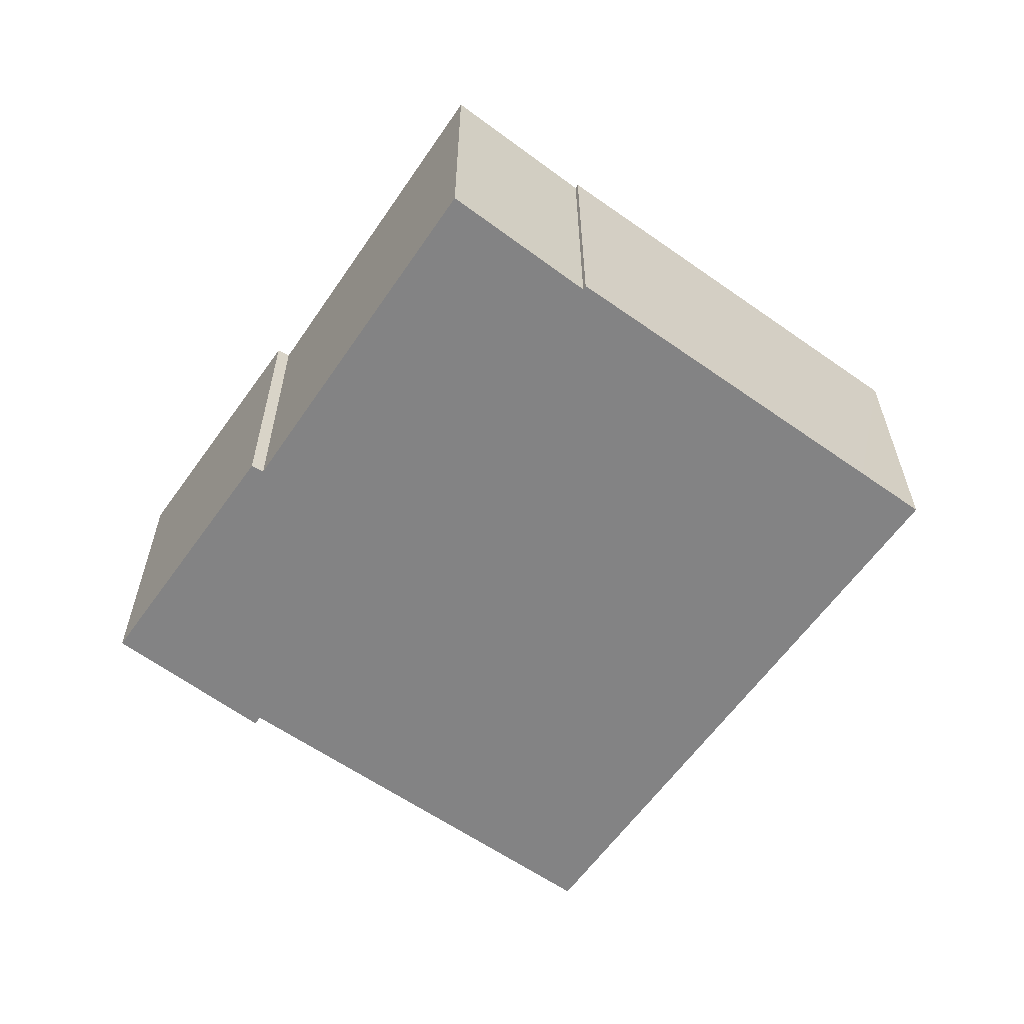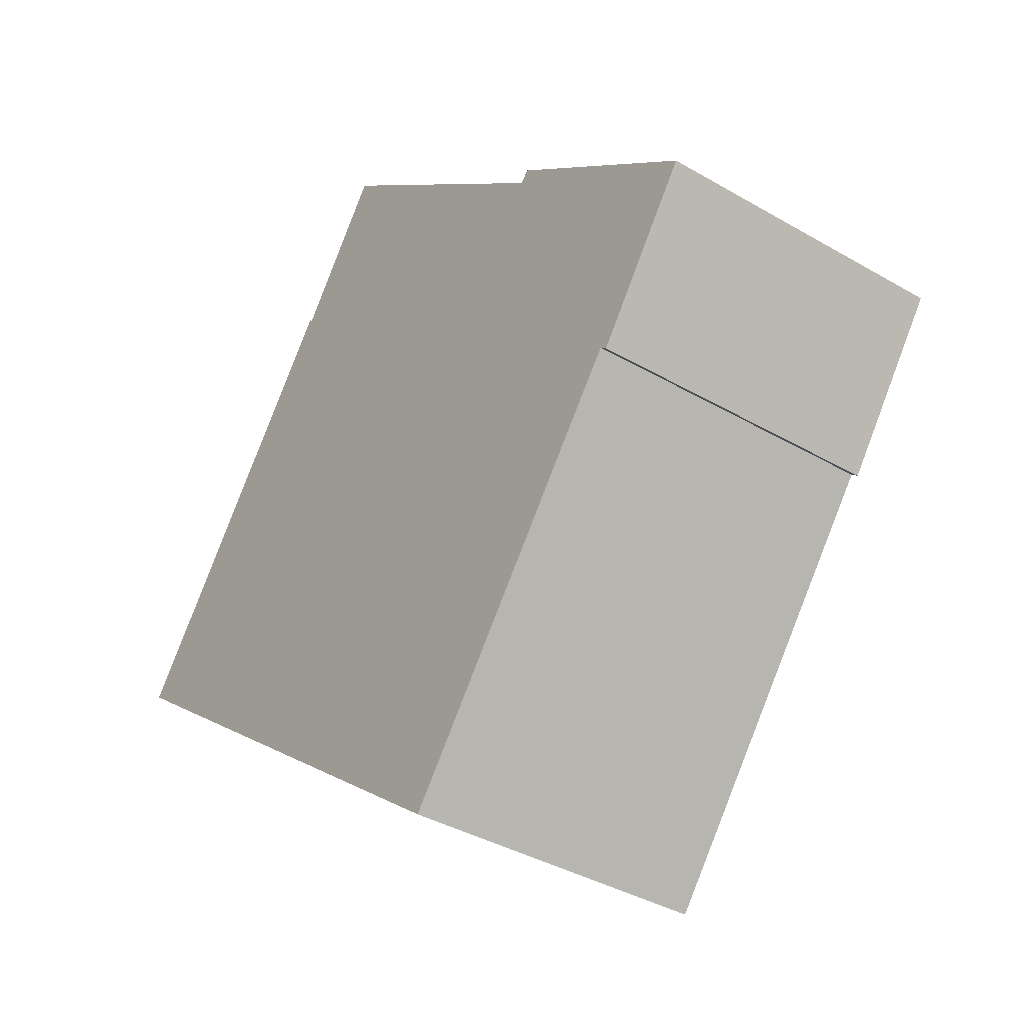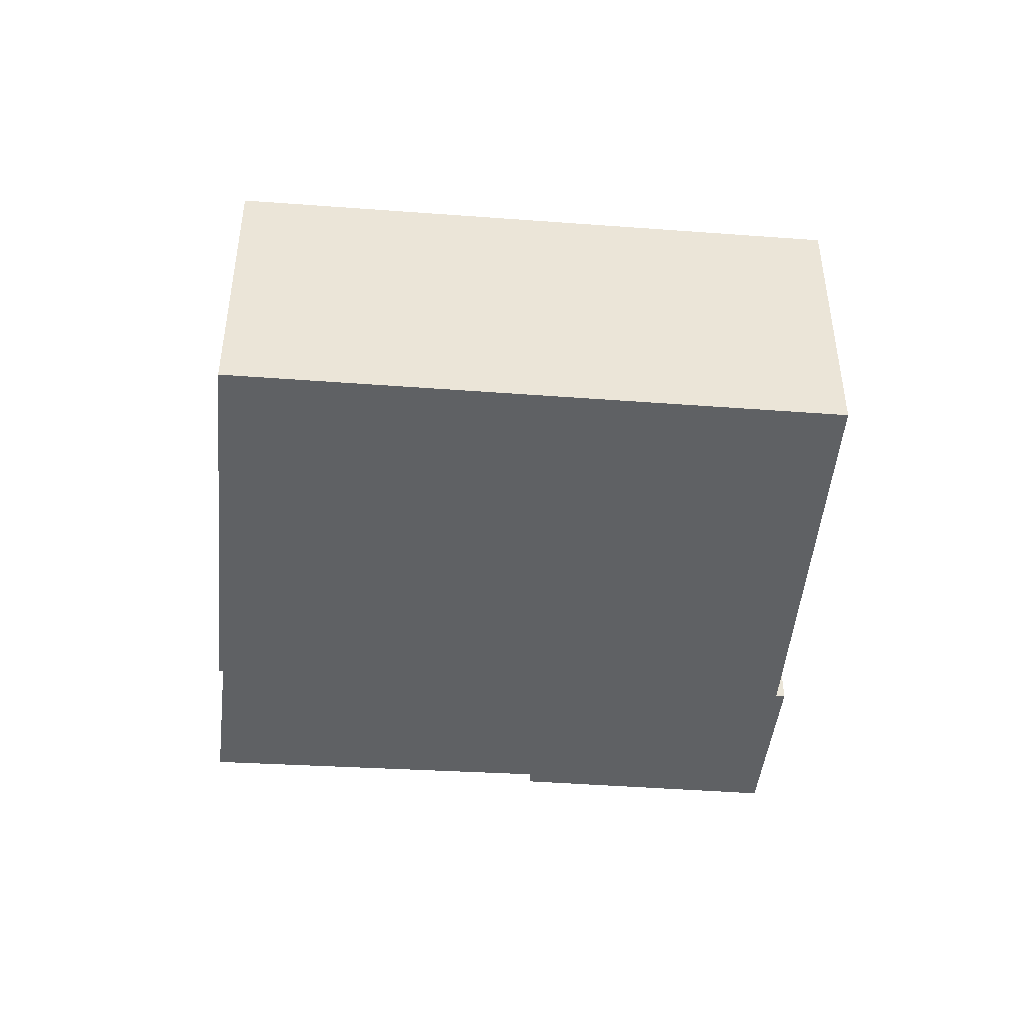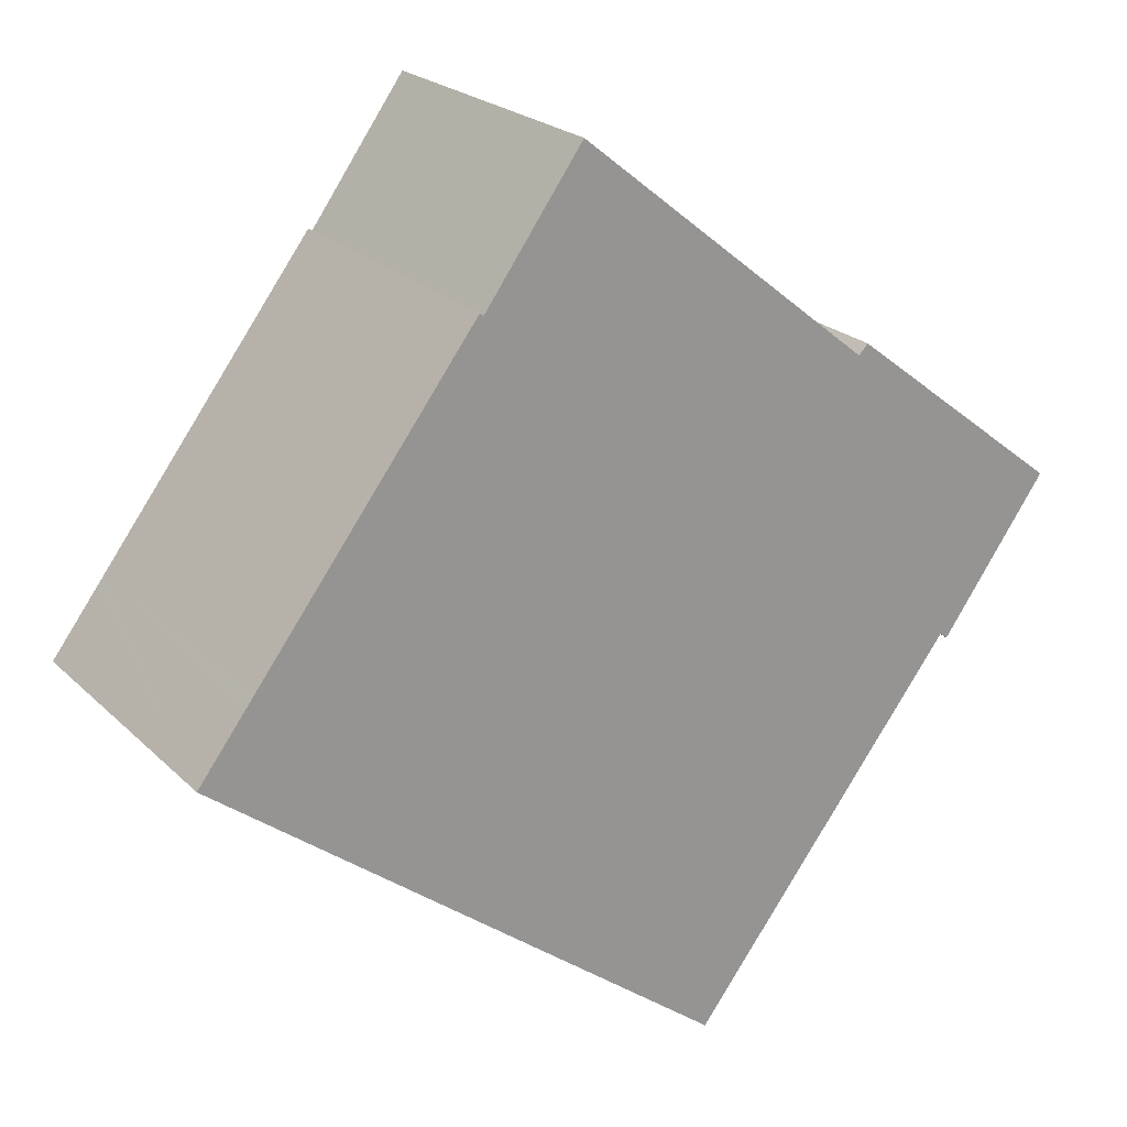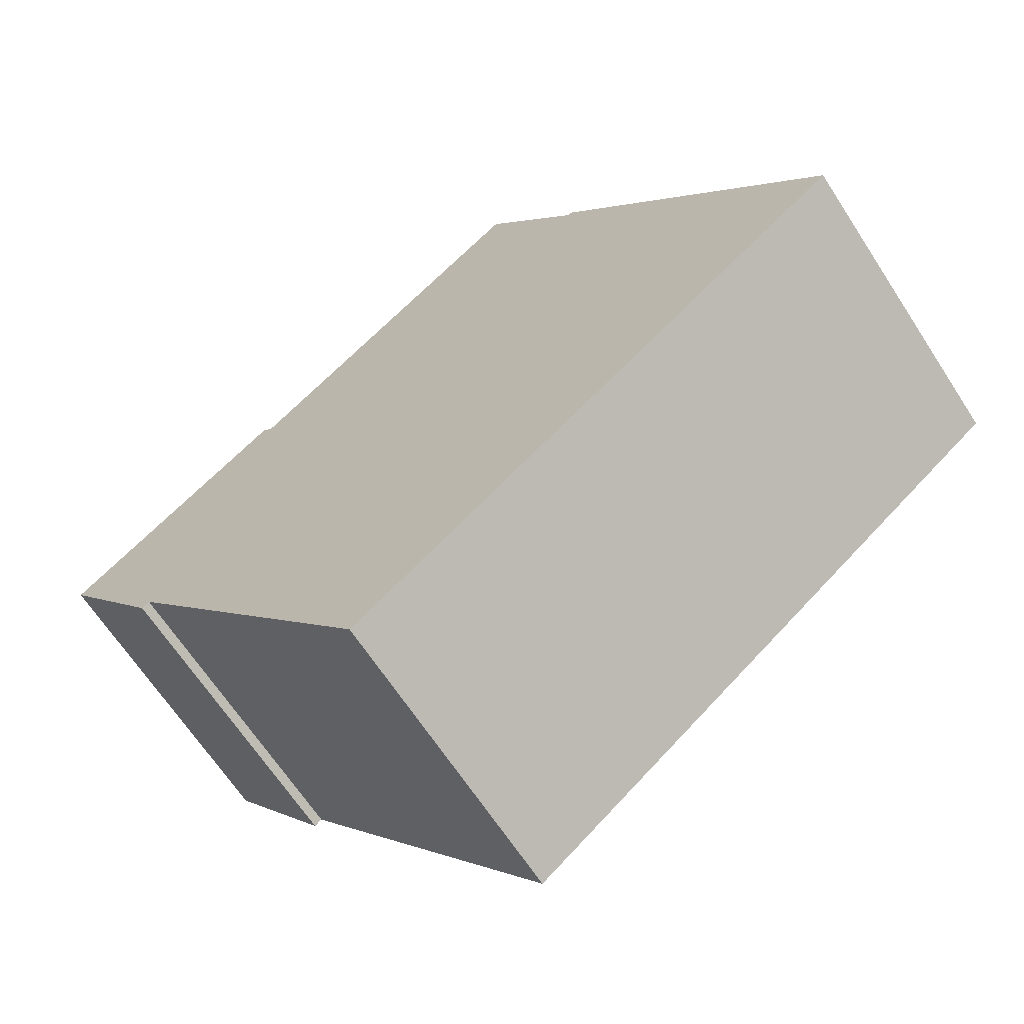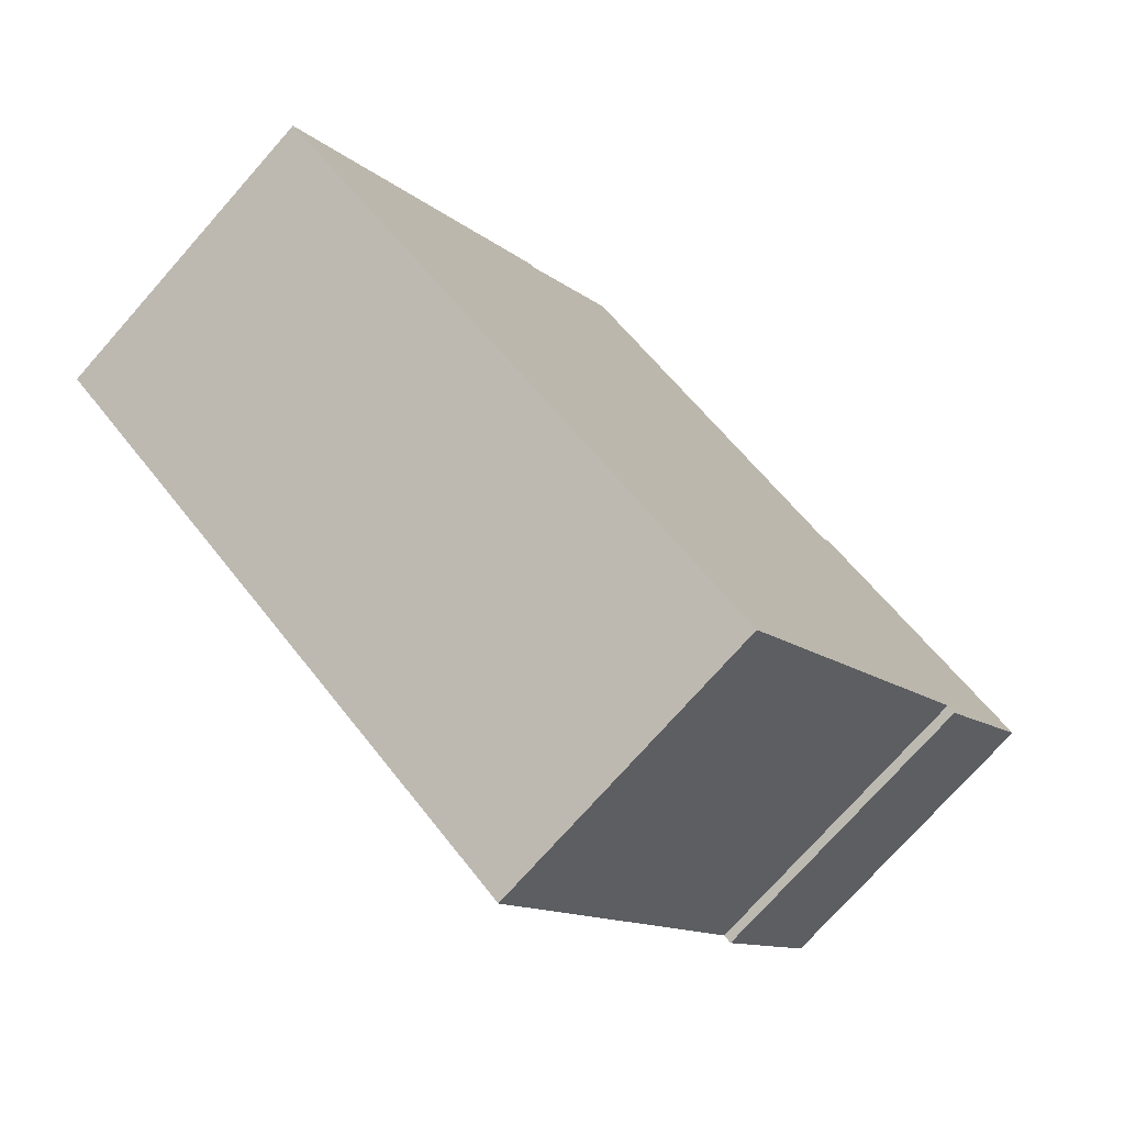
<metadata>
{"format":"obj","ext":"obj","renderer":"f3d","projection":"perspective","resolution":1024,"background":"white","views":[{"elev":-61.2,"azim":17.1,"up":"+Y"},{"elev":-37.9,"azim":-126.6,"up":"+Z"},{"elev":-46.2,"azim":137.6,"up":"+Y"},{"elev":22.6,"azim":147.6,"up":"+Z"},{"elev":-65.8,"azim":33.0,"up":"+Z"},{"elev":-74.5,"azim":138.5,"up":"+Z"}]}
</metadata>
<code>
v  0 6.398 3.918e-16
v  2.414 6.398 -3.003
v  2.257 6.398 -3.134
v  4.672 6.398 3.597
v  8.014 6.398 -10.27
v  19.03 6.398 -2.021
v  8.122 6.398 -10.41
v  7.862 6.398 -10.07
v  7.855 6.398 -10.06
v  4.869 6.398 3.387
v  13.18 6.398 5.564
v  11.12 6.398 8.416
v  18.05 6.398 -0.72
v  17.86 6.398 -0.467
v  13.25 6.398 5.629
v  8.122 6.372e-16 -10.41
v  2.414 1.839e-16 -3.003
v  7.855 6.159e-16 -10.06
v  8.014 6.286e-16 -10.27
v  7.862 6.165e-16 -10.07
v  2.257 1.919e-16 -3.134
v  0 0 0
v  19.03 1.238e-16 -2.021
v  4.672 -2.203e-16 3.597
v  4.869 -2.074e-16 3.387
v  11.12 -5.153e-16 8.416
v  13.18 -3.407e-16 5.564
v  13.25 -3.447e-16 5.629
v  17.86 2.86e-17 -0.467
v  18.05 4.409e-17 -0.72
g defaultobject
f 1 2 3
f 2 1 4
f 5 6 7
f 6 5 8
f 6 8 9
f 6 9 2
f 6 2 10
f 10 2 4
f 6 10 11
f 11 10 12
f 6 11 13
f 13 11 14
f 15 14 11
f 16 5 7
f 5 16 8
f 8 16 9
f 9 16 2
f 2 16 17
f 17 16 18
f 18 16 19
f 18 19 20
f 21 1 3
f 1 21 22
f 17 3 2
f 3 17 21
f 23 7 6
f 7 23 16
f 22 4 1
f 4 22 24
f 25 12 10
f 12 25 26
f 27 15 11
f 15 27 28
f 24 10 4
f 10 24 25
f 26 11 12
f 11 26 27
f 28 14 15
f 14 28 29
f 14 29 13
f 13 29 6
f 6 29 30
f 6 30 23
f 25 27 26
f 22 25 24
f 21 17 22
f 27 29 28
f 29 27 25
f 29 25 22
f 29 22 17
f 29 17 18
f 29 18 30
f 30 18 23
f 23 18 20
f 23 20 19
f 23 19 16

</code>
